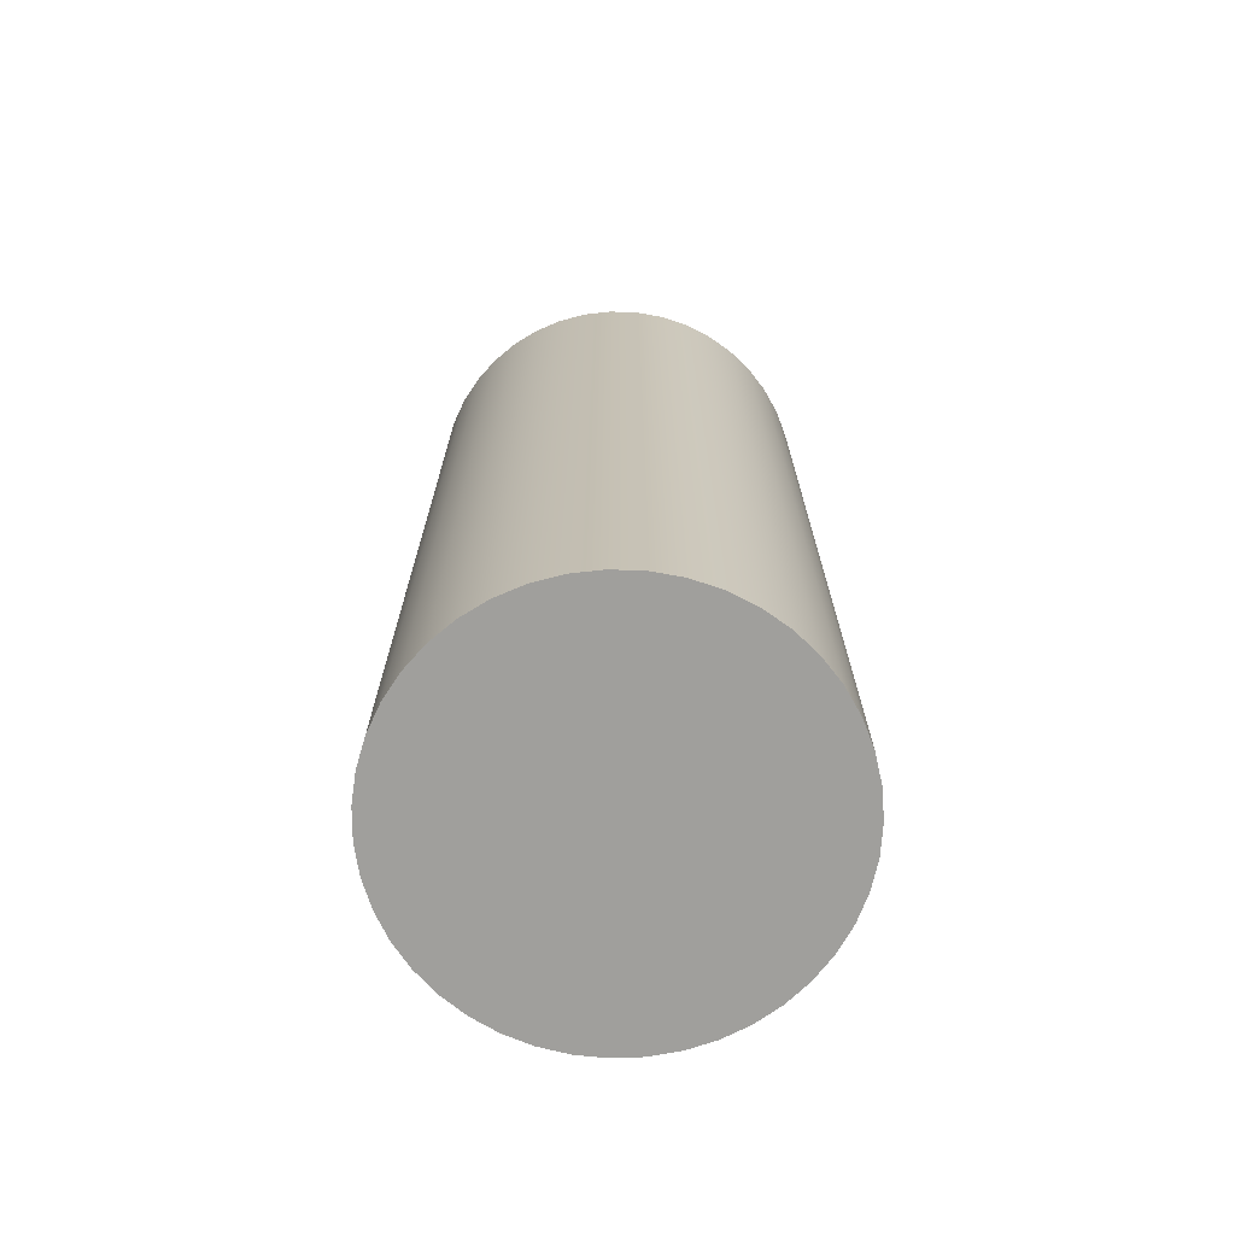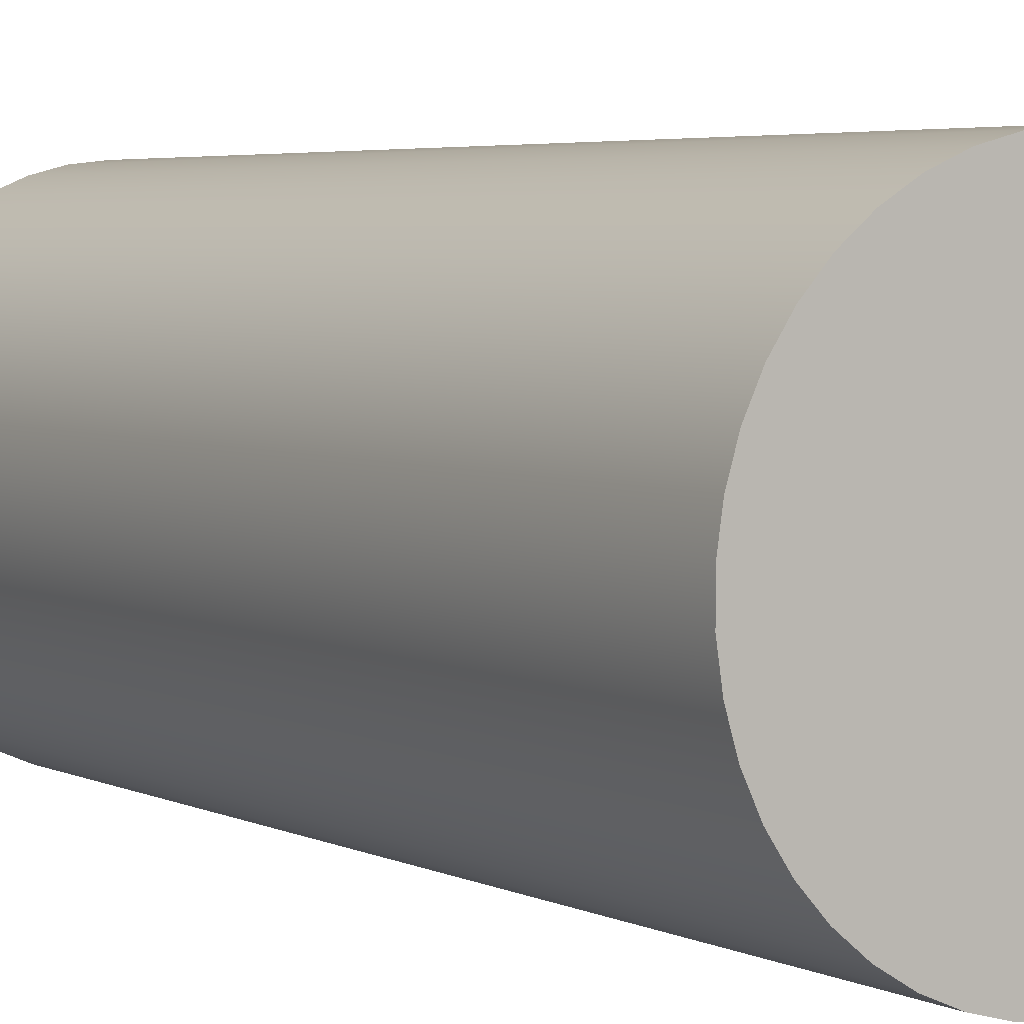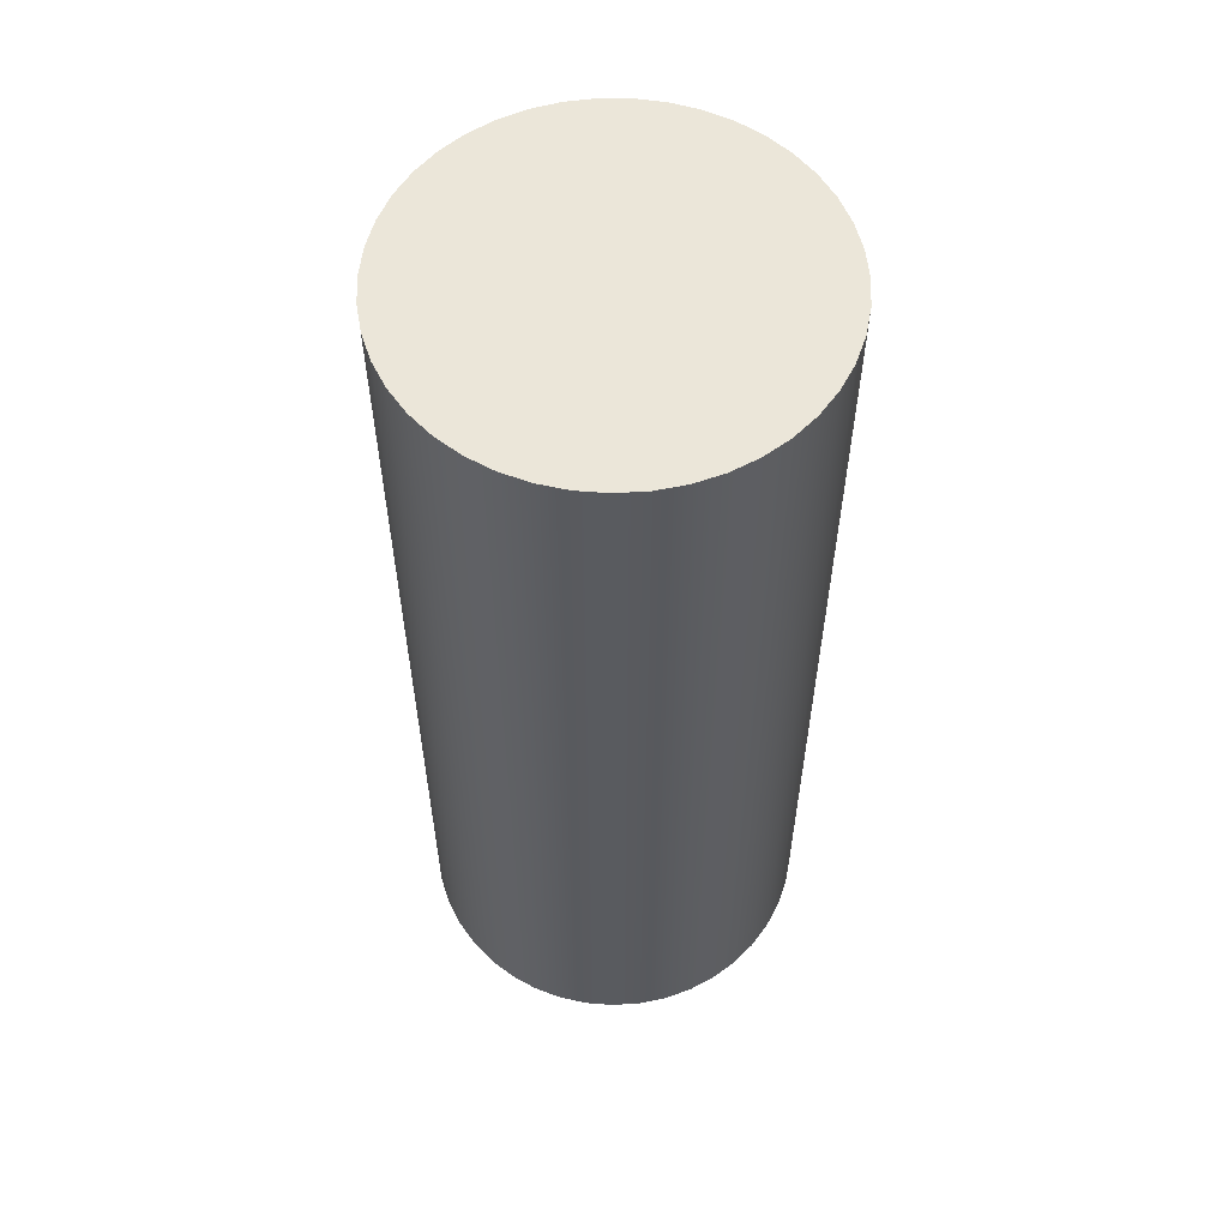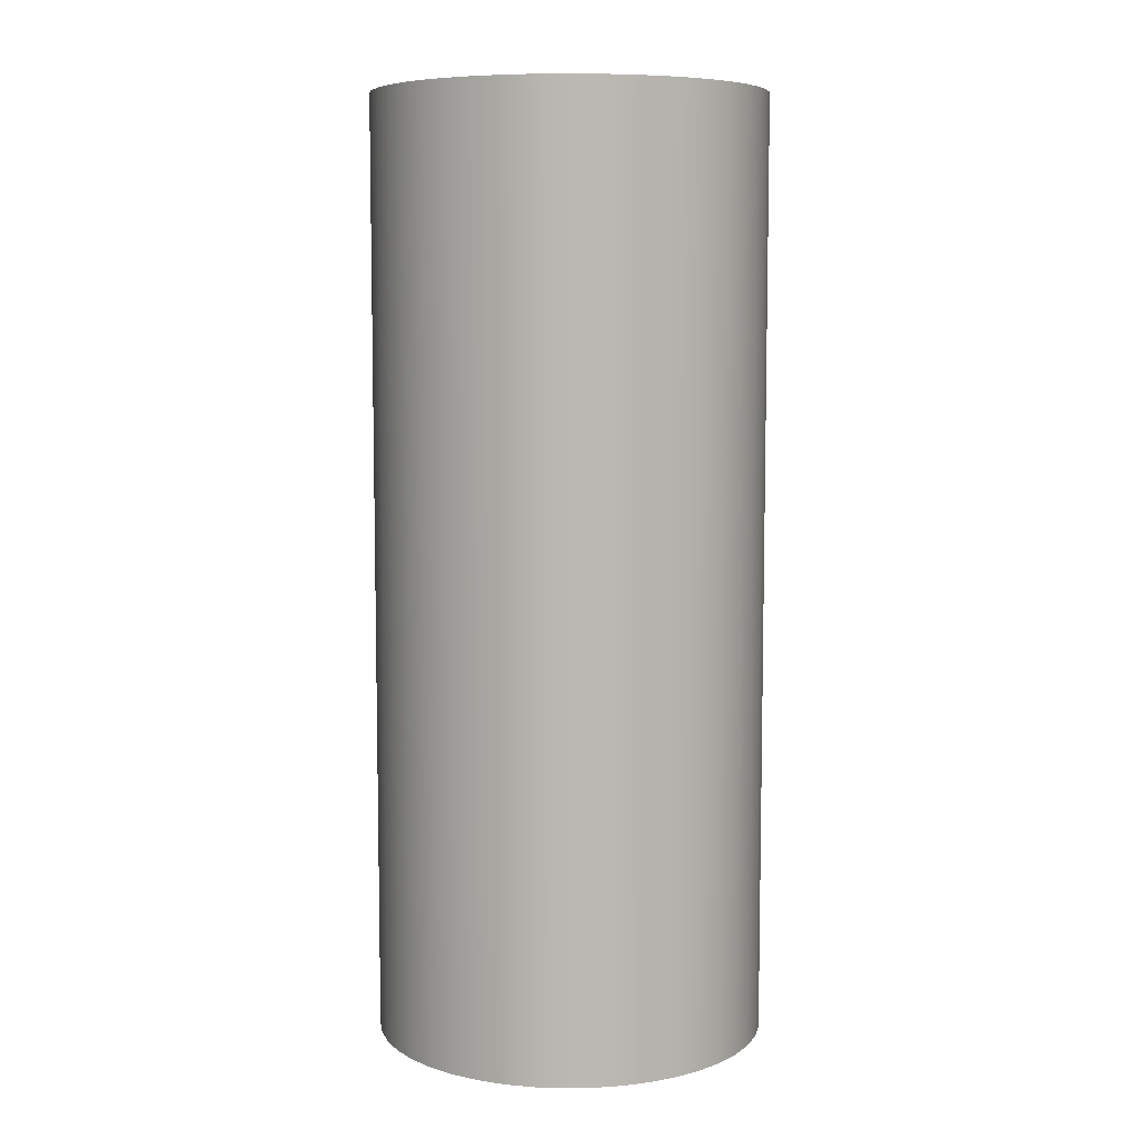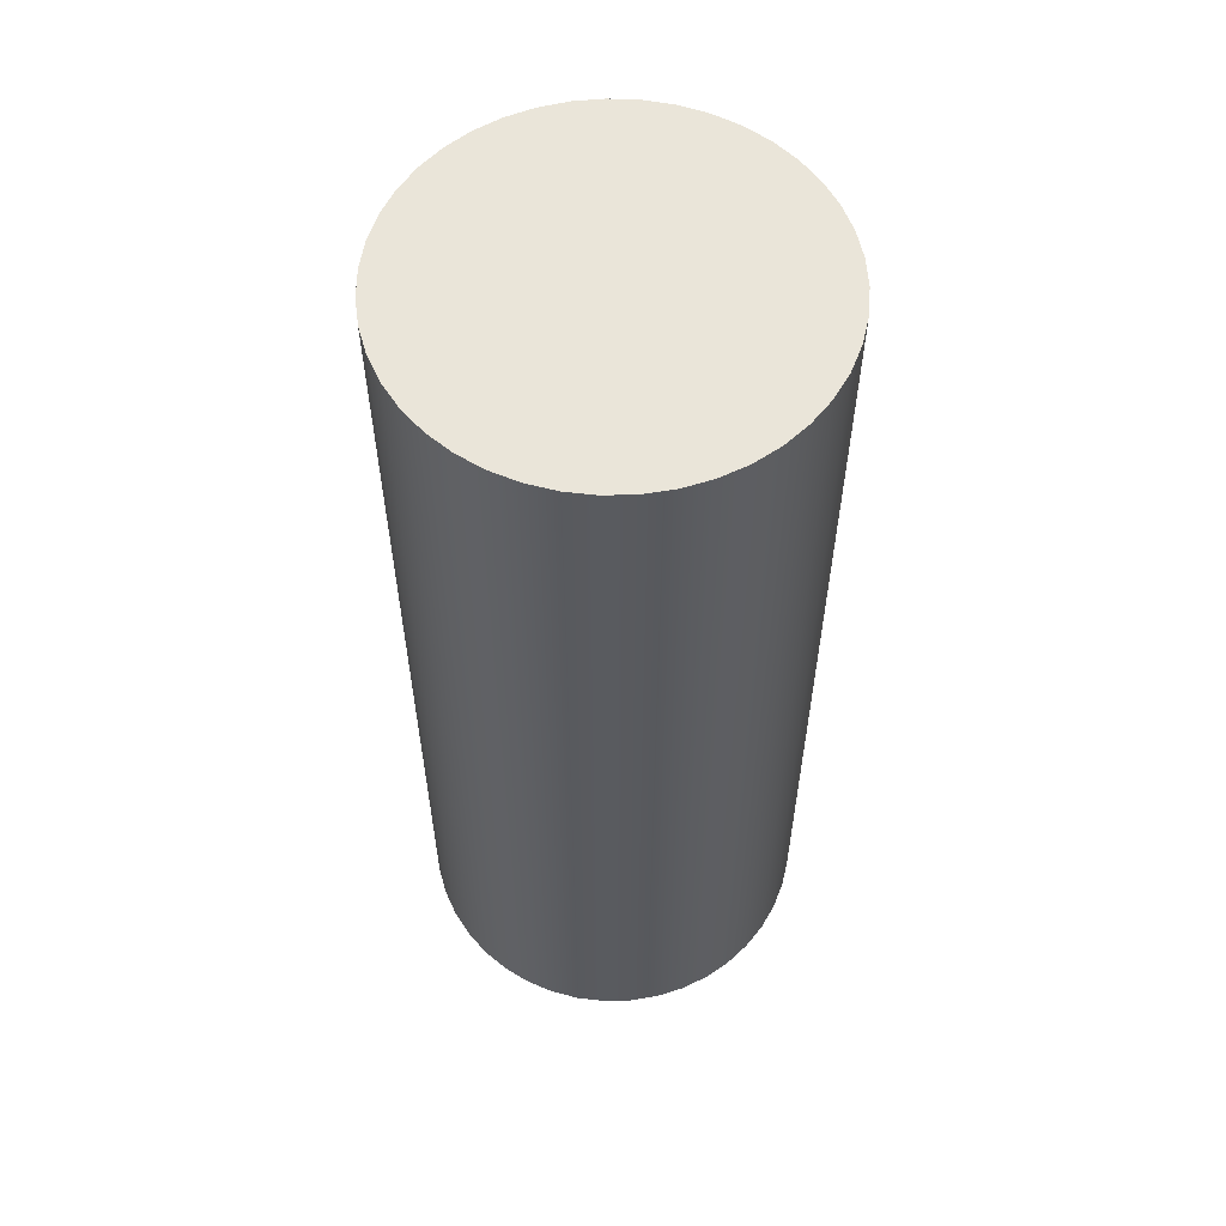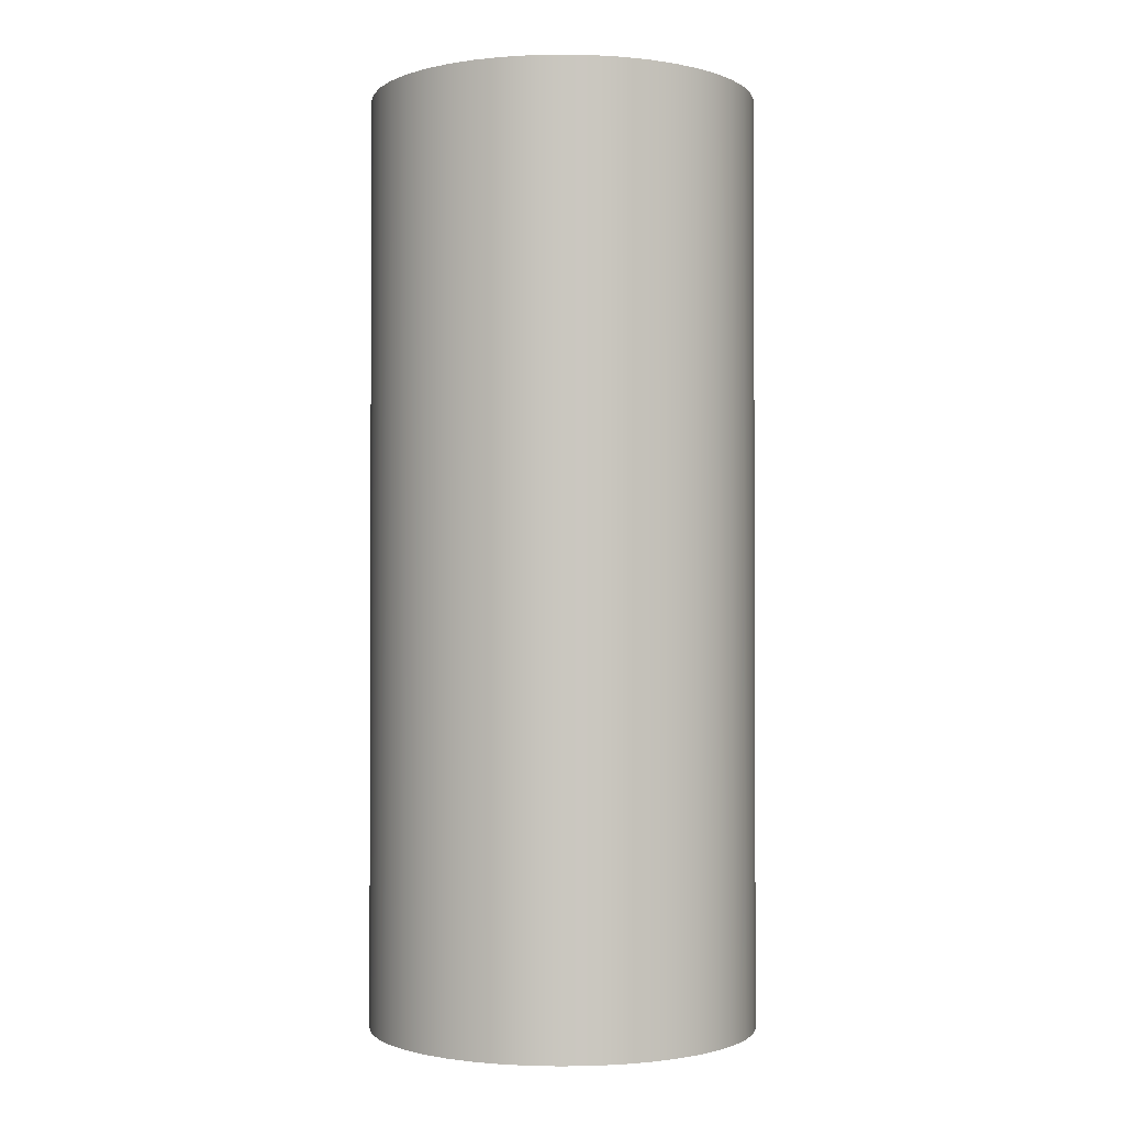
<metadata>
{"format":"obj","ext":"obj","renderer":"f3d","projection":"perspective","resolution":1024,"background":"white","views":[{"elev":-71.2,"azim":63.0,"up":"+Y"},{"elev":4.0,"azim":148.0,"up":"+Z"},{"elev":57.6,"azim":86.3,"up":"+Y"},{"elev":7.4,"azim":45.8,"up":"+Y"},{"elev":57.9,"azim":-145.9,"up":"+Y"},{"elev":-1.4,"azim":-81.0,"up":"+Y"}]}
</metadata>
<code>
v -1.25 6 1.531e-16
v -1.237 6 0.182
v -1.197 6 0.3601
v -1.132 6 0.5306
v -1.042 6 0.6897
v -0.931 6 0.8341
v -0.7996 6 0.9608
v -0.6512 6 1.067
v -0.4889 6 1.15
v -0.3162 6 1.209
v -0.1367 6 1.243
v 0.04565 6 1.249
v 0.227 6 1.229
v 0.4036 6 1.183
v 0.5716 6 1.112
v 0.7273 6 1.017
v 0.8676 6 0.8999
v 0.9894 6 0.764
v 1.09 6 0.6118
v 1.168 6 0.4465
v 1.22 6 0.2718
v 1.247 6 0.09124
v 1.247 6 -0.09124
v 1.22 6 -0.2718
v 1.168 6 -0.4465
v 1.09 6 -0.6118
v 0.9894 6 -0.764
v 0.8676 6 -0.8999
v 0.7273 6 -1.017
v 0.5716 6 -1.112
v 0.4036 6 -1.183
v 0.227 6 -1.229
v 0.04565 6 -1.249
v -0.1367 6 -1.243
v -0.3162 6 -1.209
v -0.4889 6 -1.15
v -0.6512 6 -1.067
v -0.7996 6 -0.9608
v -0.931 6 -0.8341
v -1.042 6 -0.6897
v -1.132 6 -0.5306
v -1.197 6 -0.3601
v -1.237 6 -0.182
v -1.25 6 1.531e-16
v -1.237 6 -0.182
v -1.197 6 -0.3601
v -1.132 6 -0.5306
v -1.042 6 -0.6897
v -0.931 6 -0.8341
v -0.7996 6 -0.9608
v -0.6512 6 -1.067
v -0.4889 6 -1.15
v -0.3162 6 -1.209
v -0.1367 6 -1.243
v 0.04565 6 -1.249
v 0.227 6 -1.229
v 0.4036 6 -1.183
v 0.5716 6 -1.112
v 0.7273 6 -1.017
v 0.8676 6 -0.8999
v 0.9894 6 -0.764
v 1.09 6 -0.6118
v 1.168 6 -0.4465
v 1.22 6 -0.2718
v 1.247 6 -0.09124
v 1.247 6 0.09124
v 1.22 6 0.2718
v 1.168 6 0.4465
v 1.09 6 0.6118
v 0.9894 6 0.764
v 0.8676 6 0.8999
v 0.7273 6 1.017
v 0.5716 6 1.112
v 0.4036 6 1.183
v 0.227 6 1.229
v 0.04565 6 1.249
v -0.1367 6 1.243
v -0.3162 6 1.209
v -0.4889 6 1.15
v -0.6512 6 1.067
v -0.7996 6 0.9608
v -0.931 6 0.8341
v -1.042 6 0.6897
v -1.132 6 0.5306
v -1.197 6 0.3601
v -1.237 6 0.182
v -1.25 0 1.531e-16
v -1.237 0 0.182
v -1.197 0 0.3601
v -1.132 0 0.5306
v -1.042 0 0.6897
v -0.931 0 0.8341
v -0.7996 0 0.9608
v -0.6512 0 1.067
v -0.4889 0 1.15
v -0.3162 0 1.209
v -0.1367 0 1.243
v 0.04565 0 1.249
v 0.227 0 1.229
v 0.4036 0 1.183
v 0.5716 0 1.112
v 0.7273 0 1.017
v 0.8676 0 0.8999
v 0.9894 0 0.764
v 1.09 0 0.6118
v 1.168 0 0.4465
v 1.22 0 0.2718
v 1.247 0 0.09124
v 1.247 0 -0.09124
v 1.22 0 -0.2718
v 1.168 0 -0.4465
v 1.09 0 -0.6118
v 0.9894 0 -0.764
v 0.8676 0 -0.8999
v 0.7273 0 -1.017
v 0.5716 0 -1.112
v 0.4036 0 -1.183
v 0.227 0 -1.229
v 0.04565 0 -1.249
v -0.1367 0 -1.243
v -0.3162 0 -1.209
v -0.4889 0 -1.15
v -0.6512 0 -1.067
v -0.7996 0 -0.9608
v -0.931 0 -0.8341
v -1.042 0 -0.6897
v -1.132 0 -0.5306
v -1.197 0 -0.3601
v -1.237 0 -0.182
v -1.25 0 1.531e-16
v -1.25 6 1.531e-16
v -1.25 0 1.531e-16
v -1.237 0 -0.182
v -1.197 0 -0.3601
v -1.132 0 -0.5306
v -1.042 0 -0.6897
v -0.931 0 -0.8341
v -0.7996 0 -0.9608
v -0.6512 0 -1.067
v -0.4889 0 -1.15
v -0.3162 0 -1.209
v -0.1367 0 -1.243
v 0.04565 0 -1.249
v 0.227 0 -1.229
v 0.4036 0 -1.183
v 0.5716 0 -1.112
v 0.7273 0 -1.017
v 0.8676 0 -0.8999
v 0.9894 0 -0.764
v 1.09 0 -0.6118
v 1.168 0 -0.4465
v 1.22 0 -0.2718
v 1.247 0 -0.09124
v 1.247 0 0.09124
v 1.22 0 0.2718
v 1.168 0 0.4465
v 1.09 0 0.6118
v 0.9894 0 0.764
v 0.8676 0 0.8999
v 0.7273 0 1.017
v 0.5716 0 1.112
v 0.4036 0 1.183
v 0.227 0 1.229
v 0.04565 0 1.249
v -0.1367 0 1.243
v -0.3162 0 1.209
v -0.4889 0 1.15
v -0.6512 0 1.067
v -0.7996 0 0.9608
v -0.931 0 0.8341
v -1.042 0 0.6897
v -1.132 0 0.5306
v -1.197 0 0.3601
v -1.237 0 0.182
f 1 2 43
f 43 2 42
f 42 2 3
f 42 3 41
f 41 3 40
f 40 3 39
f 39 3 4
f 39 4 38
f 38 4 37
f 37 4 36
f 36 4 35
f 35 4 34
f 34 4 33
f 33 4 32
f 32 4 31
f 31 4 30
f 30 4 29
f 29 4 28
f 28 4 27
f 27 4 26
f 26 4 25
f 25 4 24
f 24 4 23
f 23 4 22
f 22 4 21
f 21 4 20
f 20 4 19
f 19 4 5
f 19 5 18
f 18 5 6
f 18 6 17
f 17 6 7
f 17 7 16
f 16 7 8
f 16 8 15
f 15 8 9
f 15 9 14
f 14 9 10
f 14 10 13
f 13 10 11
f 13 11 12
f 45 129 44
f 44 129 130
f 131 87 86
f 86 87 88
f 86 88 85
f 85 88 89
f 85 89 84
f 84 89 90
f 84 90 83
f 83 90 91
f 83 91 82
f 82 91 92
f 82 92 81
f 81 92 93
f 81 93 80
f 80 93 94
f 80 94 79
f 79 94 95
f 79 95 78
f 78 95 96
f 78 96 77
f 77 96 97
f 77 97 76
f 76 97 98
f 76 98 75
f 75 98 99
f 75 99 74
f 74 99 100
f 74 100 73
f 73 100 101
f 73 101 72
f 72 101 102
f 72 102 71
f 71 102 103
f 71 103 70
f 70 103 104
f 70 104 69
f 69 104 105
f 69 105 68
f 68 105 106
f 68 106 67
f 67 106 107
f 67 107 66
f 66 107 108
f 66 108 65
f 65 108 109
f 65 109 64
f 64 109 110
f 64 110 63
f 63 110 111
f 63 111 62
f 62 111 112
f 62 112 61
f 61 112 113
f 61 113 60
f 60 113 114
f 60 114 59
f 59 114 115
f 59 115 58
f 58 115 116
f 58 116 57
f 57 116 117
f 57 117 56
f 56 117 118
f 56 118 55
f 55 118 119
f 55 119 54
f 54 119 120
f 54 120 53
f 53 120 121
f 53 121 52
f 52 121 122
f 52 122 51
f 51 122 123
f 51 123 50
f 50 123 124
f 50 124 49
f 49 124 125
f 49 125 48
f 48 125 126
f 48 126 47
f 47 126 127
f 47 127 46
f 46 127 128
f 46 128 45
f 45 128 129
f 132 133 174
f 174 133 134
f 174 134 173
f 173 134 135
f 173 135 136
f 136 137 173
f 173 137 172
f 172 137 138
f 172 138 139
f 139 140 172
f 172 140 141
f 172 141 142
f 142 143 172
f 172 143 144
f 172 144 145
f 145 146 172
f 172 146 147
f 172 147 148
f 148 149 172
f 172 149 150
f 172 150 151
f 151 152 172
f 172 152 153
f 172 153 154
f 154 155 172
f 172 155 156
f 172 156 157
f 172 157 171
f 171 157 158
f 171 158 170
f 170 158 159
f 170 159 169
f 169 159 160
f 169 160 168
f 168 160 161
f 168 161 167
f 167 161 162
f 167 162 166
f 166 162 163
f 166 163 165
f 165 163 164

</code>
